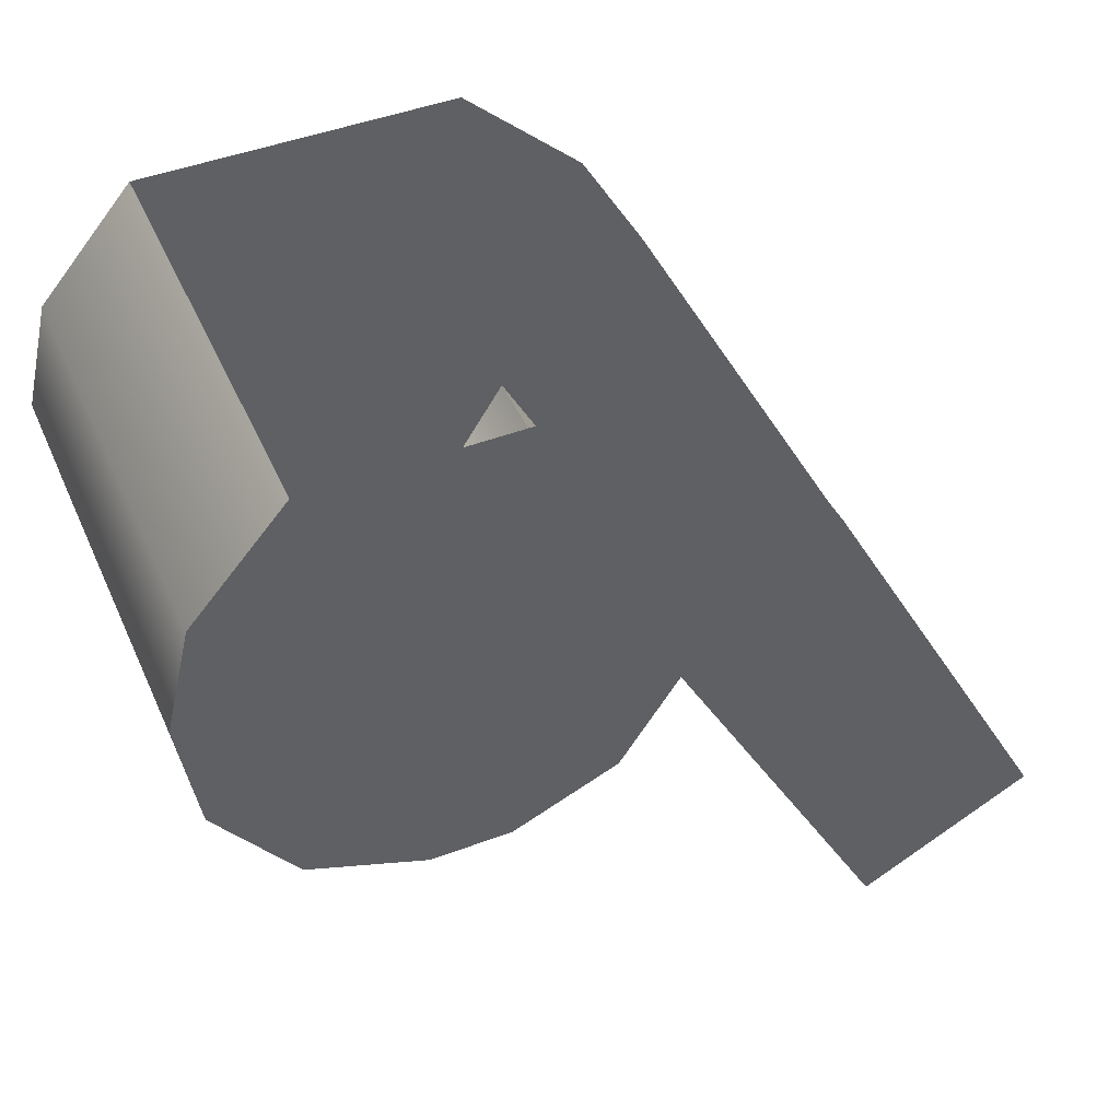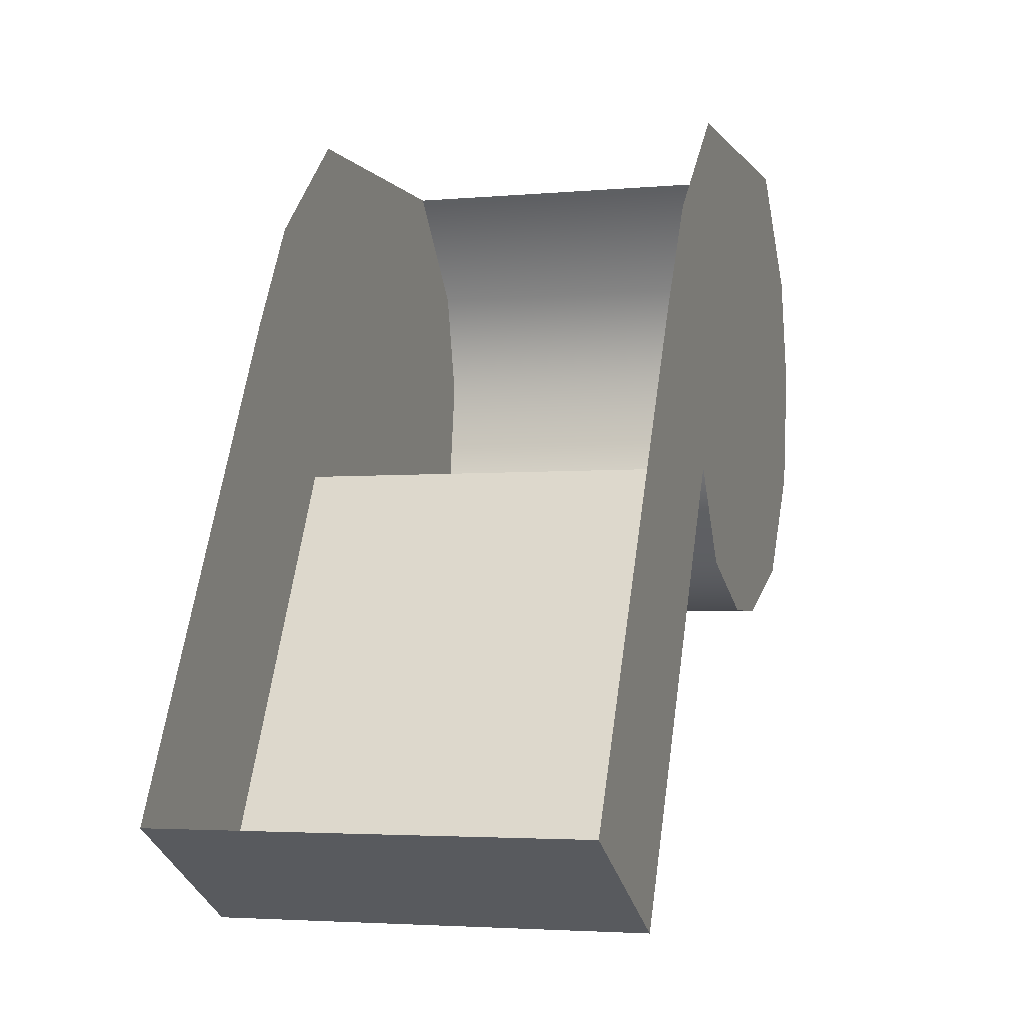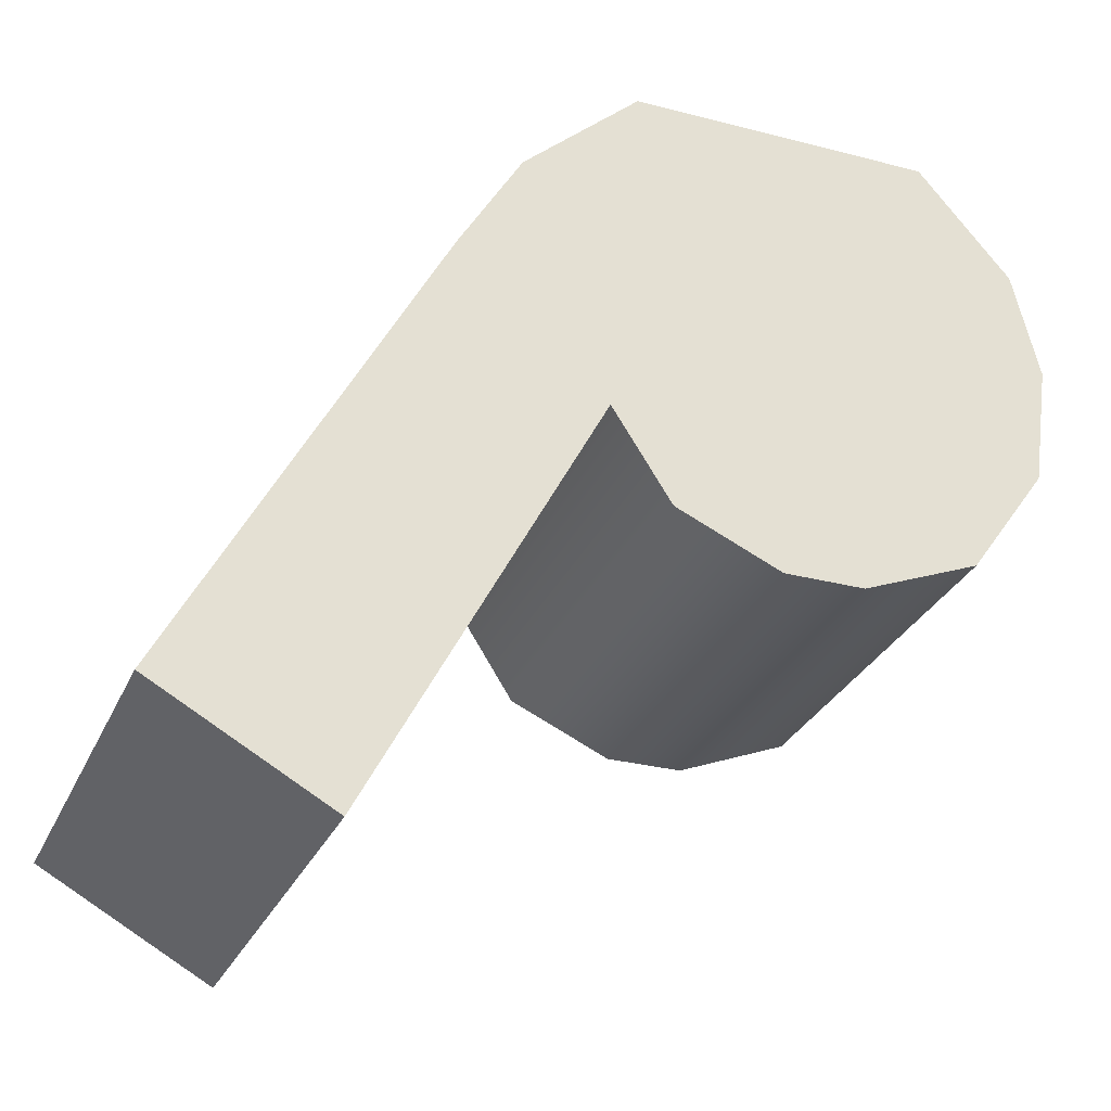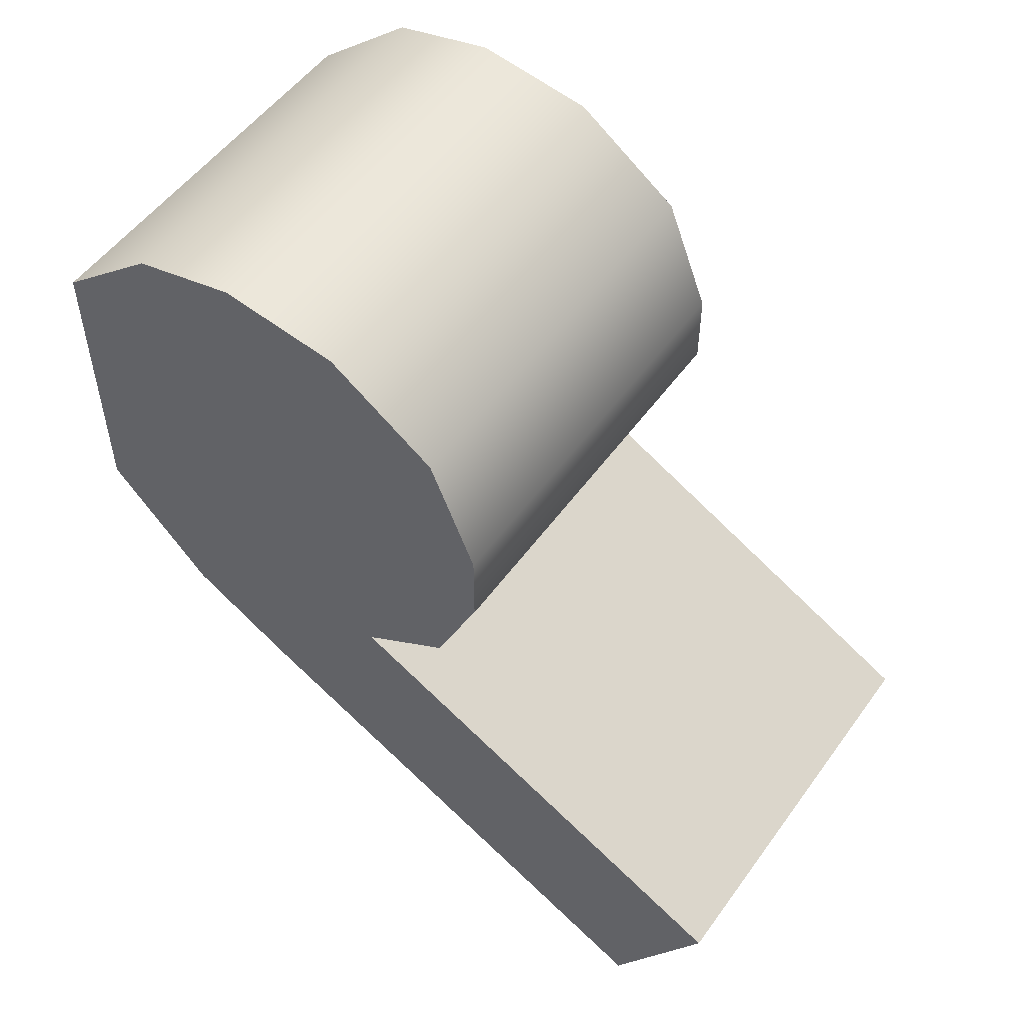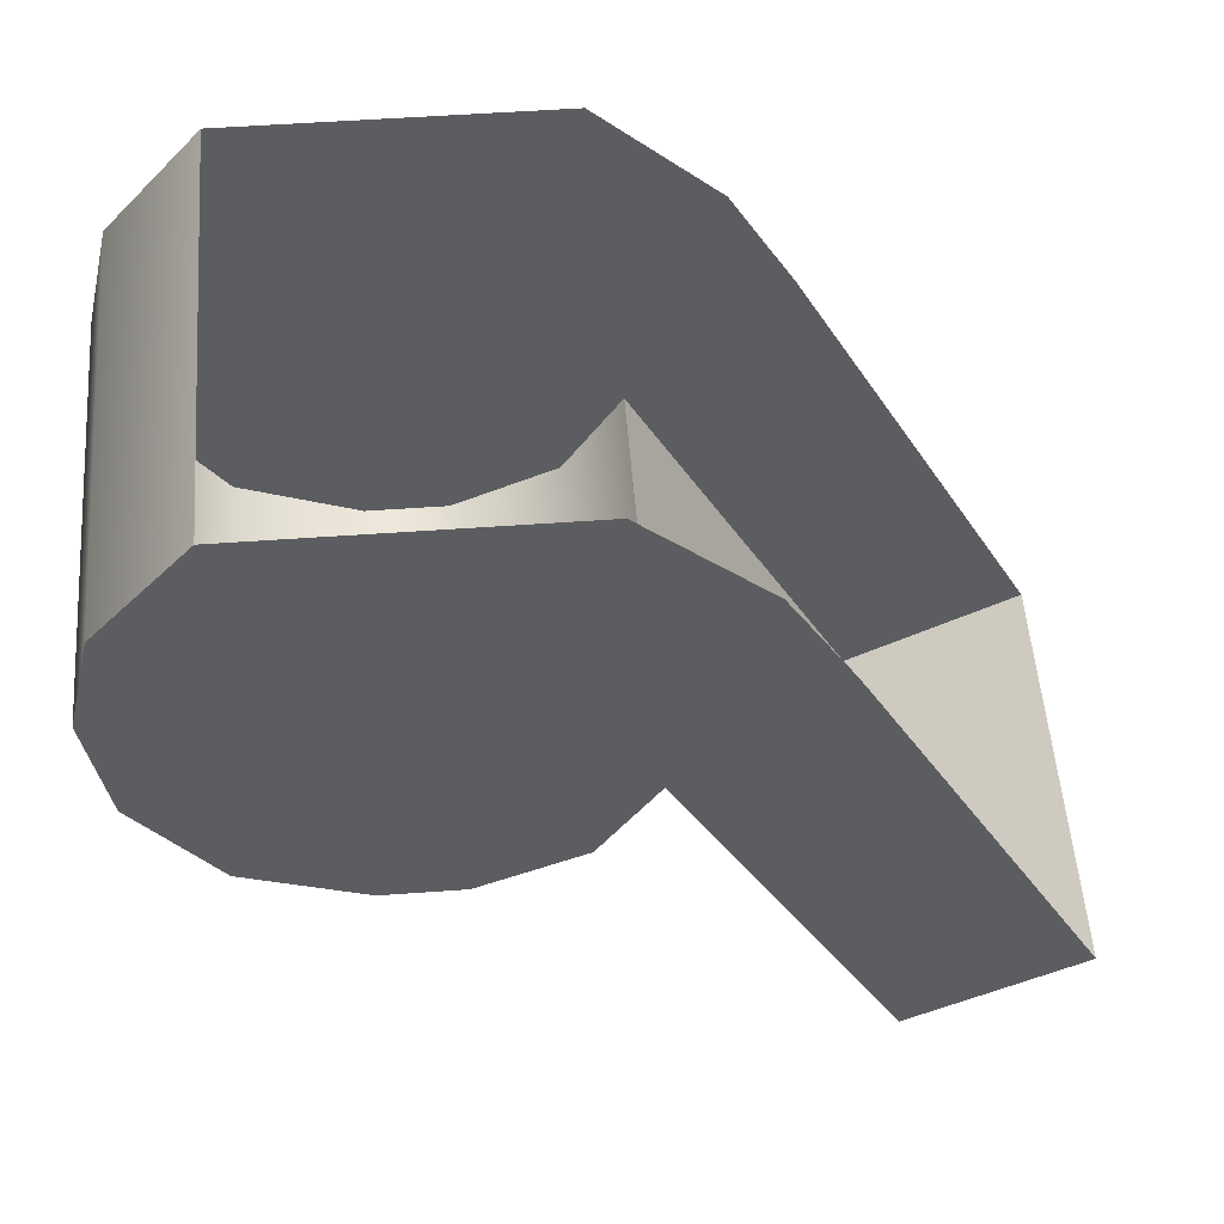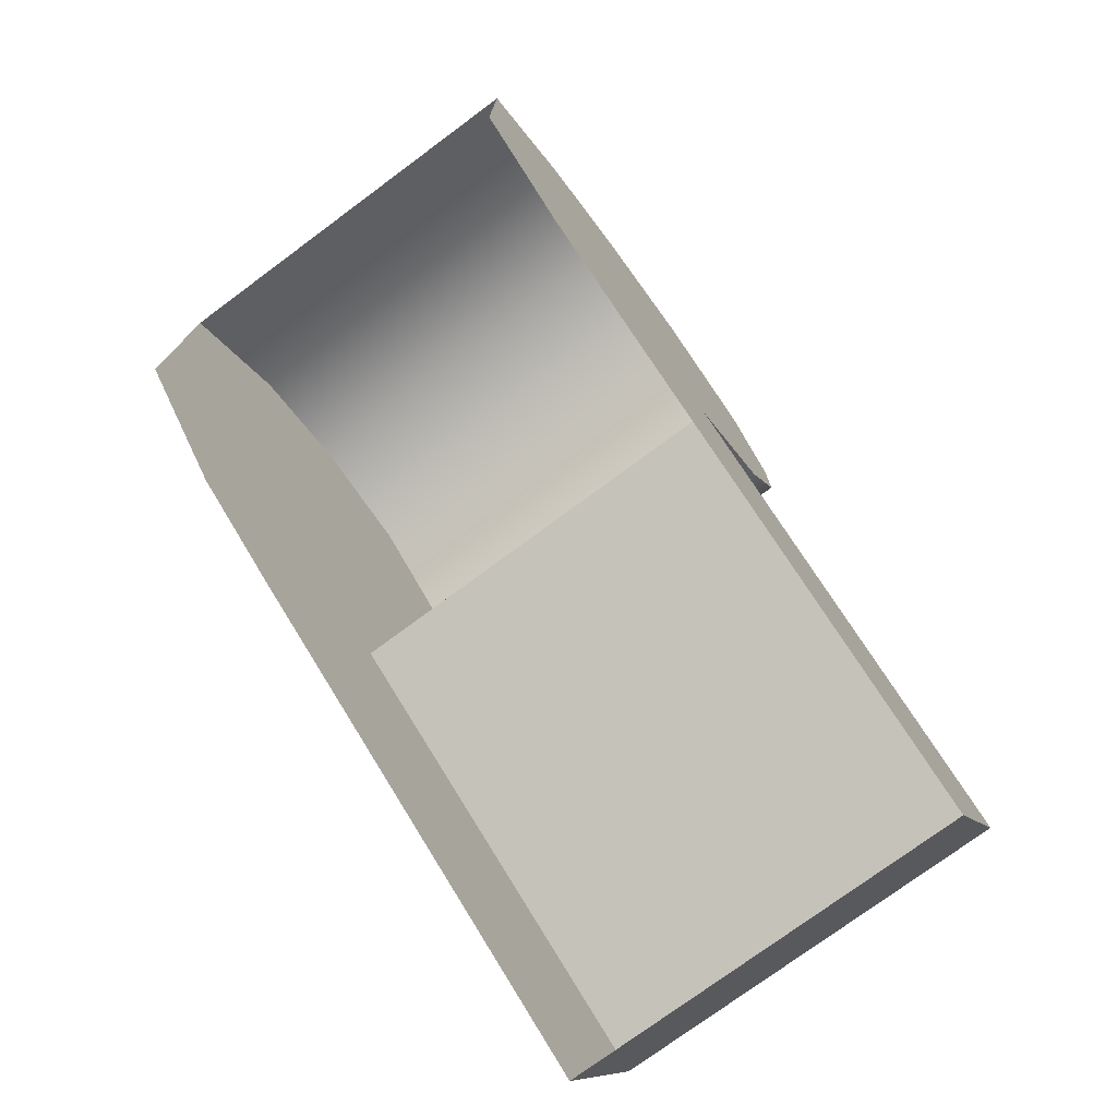
<metadata>
{"format":"obj","ext":"obj","renderer":"f3d","projection":"perspective","resolution":1024,"background":"white","views":[{"elev":46.3,"azim":66.7,"up":"+Y"},{"elev":-3.3,"azim":-162.7,"up":"+Y"},{"elev":-29.5,"azim":-110.9,"up":"+Y"},{"elev":52.9,"azim":-55.0,"up":"+Z"},{"elev":53.7,"azim":85.6,"up":"+Y"},{"elev":-75.6,"azim":-143.5,"up":"+Z"}]}
</metadata>
<code>
v -0.3438 0.4857 0.3576
v -0.3438 0.5635 0.551
v -0.3438 0.5635 0.05248
v -0.3438 0.4857 0.2253
v -0.3438 1.125 -0.1851
v -0.3438 0.947 -0.289
v -0.3438 0.947 0.7072
v -0.3438 1.125 0.6645
v -0.3438 1.303 0.009064
v -0.3438 1.303 0.5115
v -0.3438 0.716 -0.04457
v -0.3438 0.7458 0.6788
v -0.3438 0.1597 -0.7072
v -0.3438 0 -0.4209
v 0.3438 0.947 0.7072
v 0.3438 1.125 0.6645
v 0.3438 1.303 0.5115
v 0.3438 0.716 -0.04457
v 0.3438 0.5635 0.05248
v 0.3438 0.5635 0.551
v 0.3438 0.7458 0.6788
v 0.3438 0 -0.4209
v 0.3438 0.1597 -0.7072
v 0.3438 0.4857 0.3576
v 0.3438 0.4857 0.2253
v 0.3438 0.947 -0.289
v 0.3438 1.125 -0.1851
v 0.3438 1.303 0.009064
f 1 2 3
f 1 3 4
f 5 6 7
f 5 7 8
f 9 5 8
f 9 8 10
f 7 6 11
f 7 11 12
f 2 12 11
f 2 11 3
f 11 6 13
f 11 13 14
f 15 16 8
f 15 8 7
f 8 16 17
f 8 17 10
f 11 18 19
f 11 19 3
f 20 21 12
f 20 12 2
f 22 18 11
f 22 11 14
f 23 22 14
f 23 14 13
f 24 25 19
f 24 19 20
f 15 26 27
f 15 27 16
f 16 27 28
f 16 28 17
f 18 26 15
f 18 15 21
f 20 19 18
f 20 18 21
f 18 22 23
f 18 23 26
f 4 25 24
f 4 24 1
f 1 24 20
f 1 20 2
f 12 21 15
f 12 15 7
f 3 19 25
f 3 25 4

</code>
